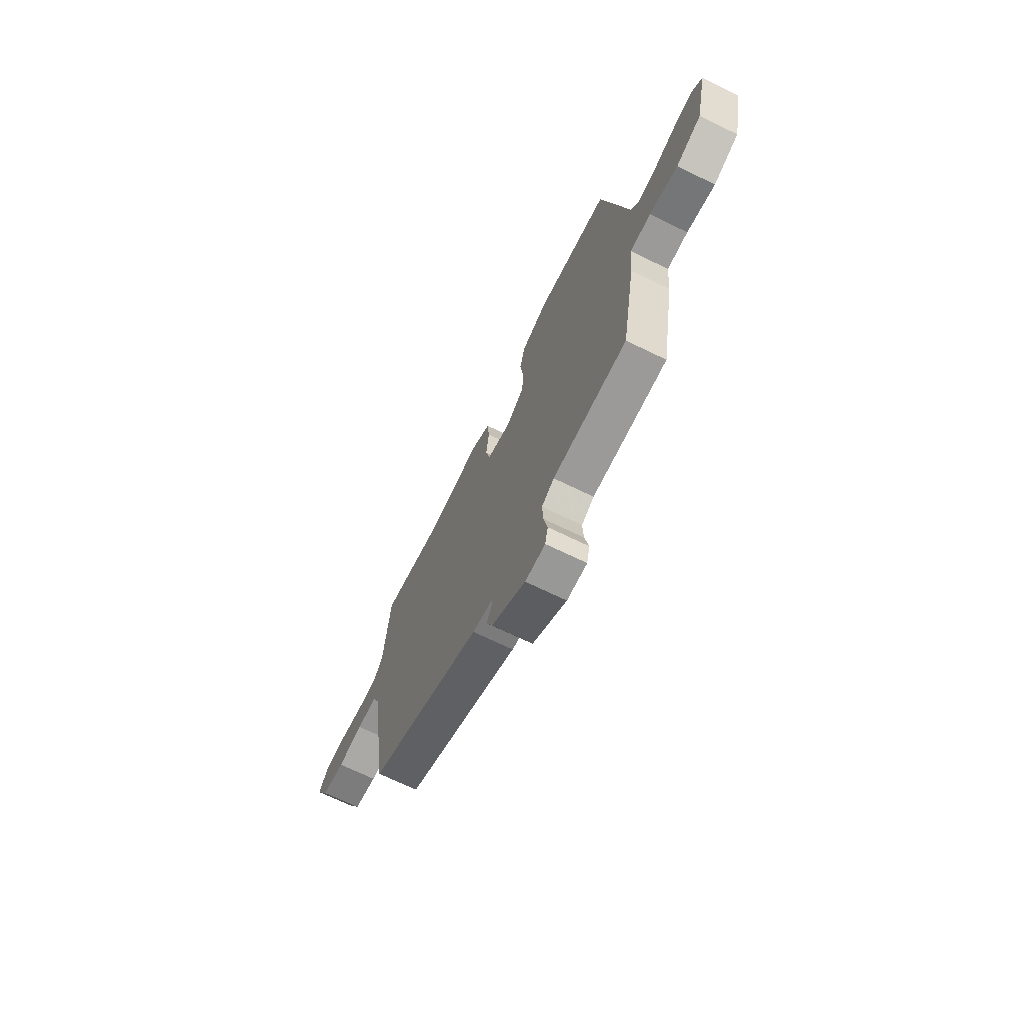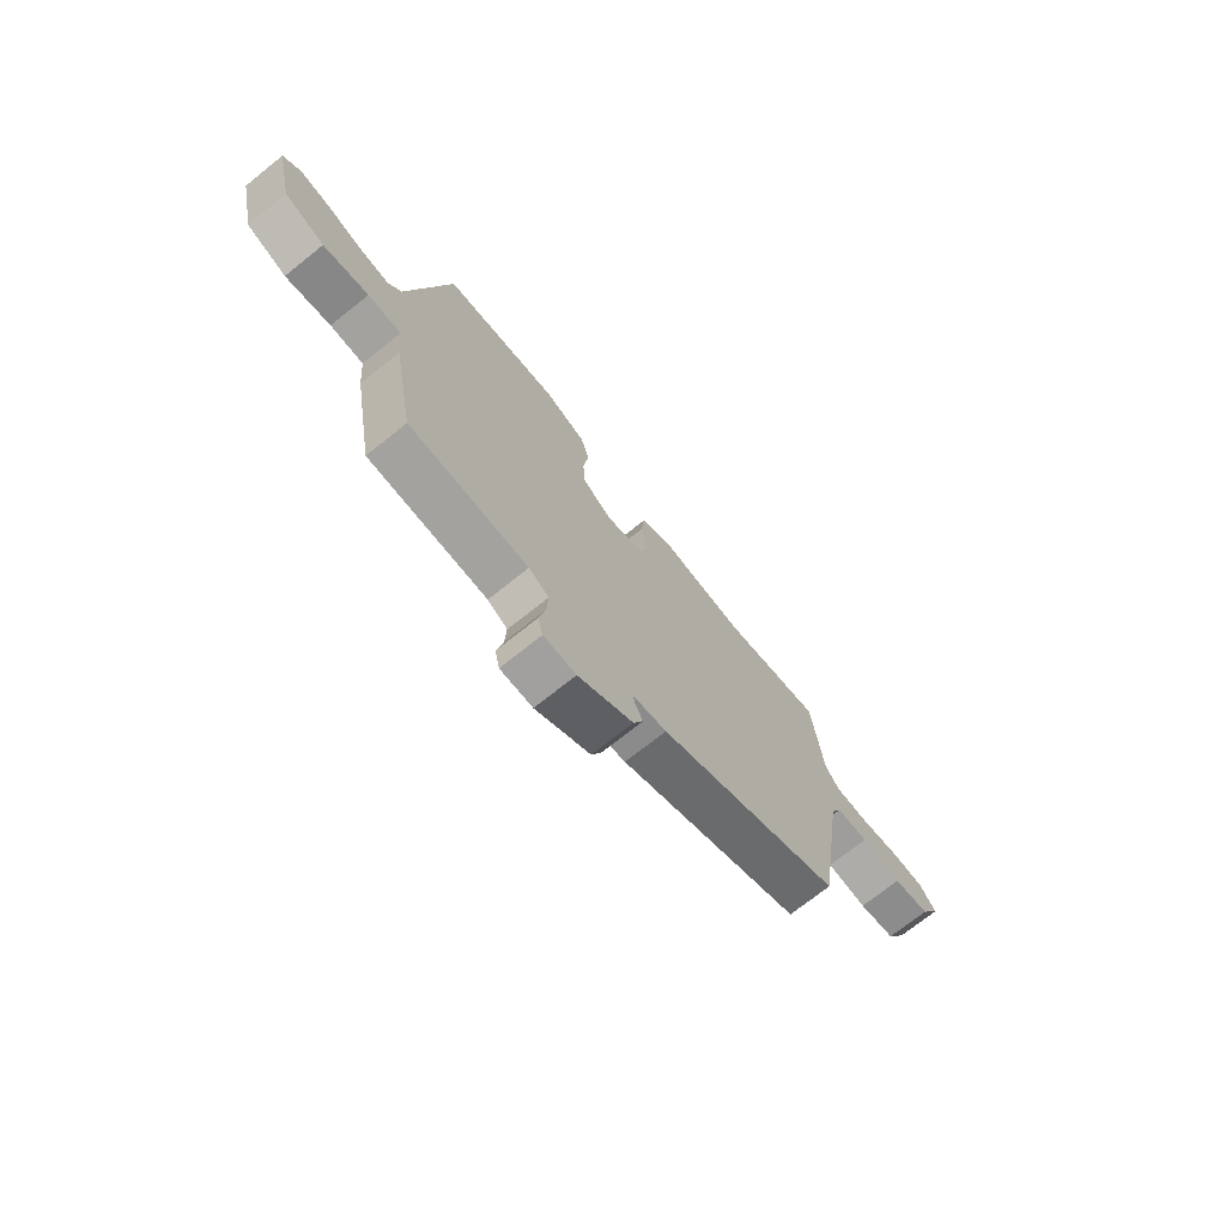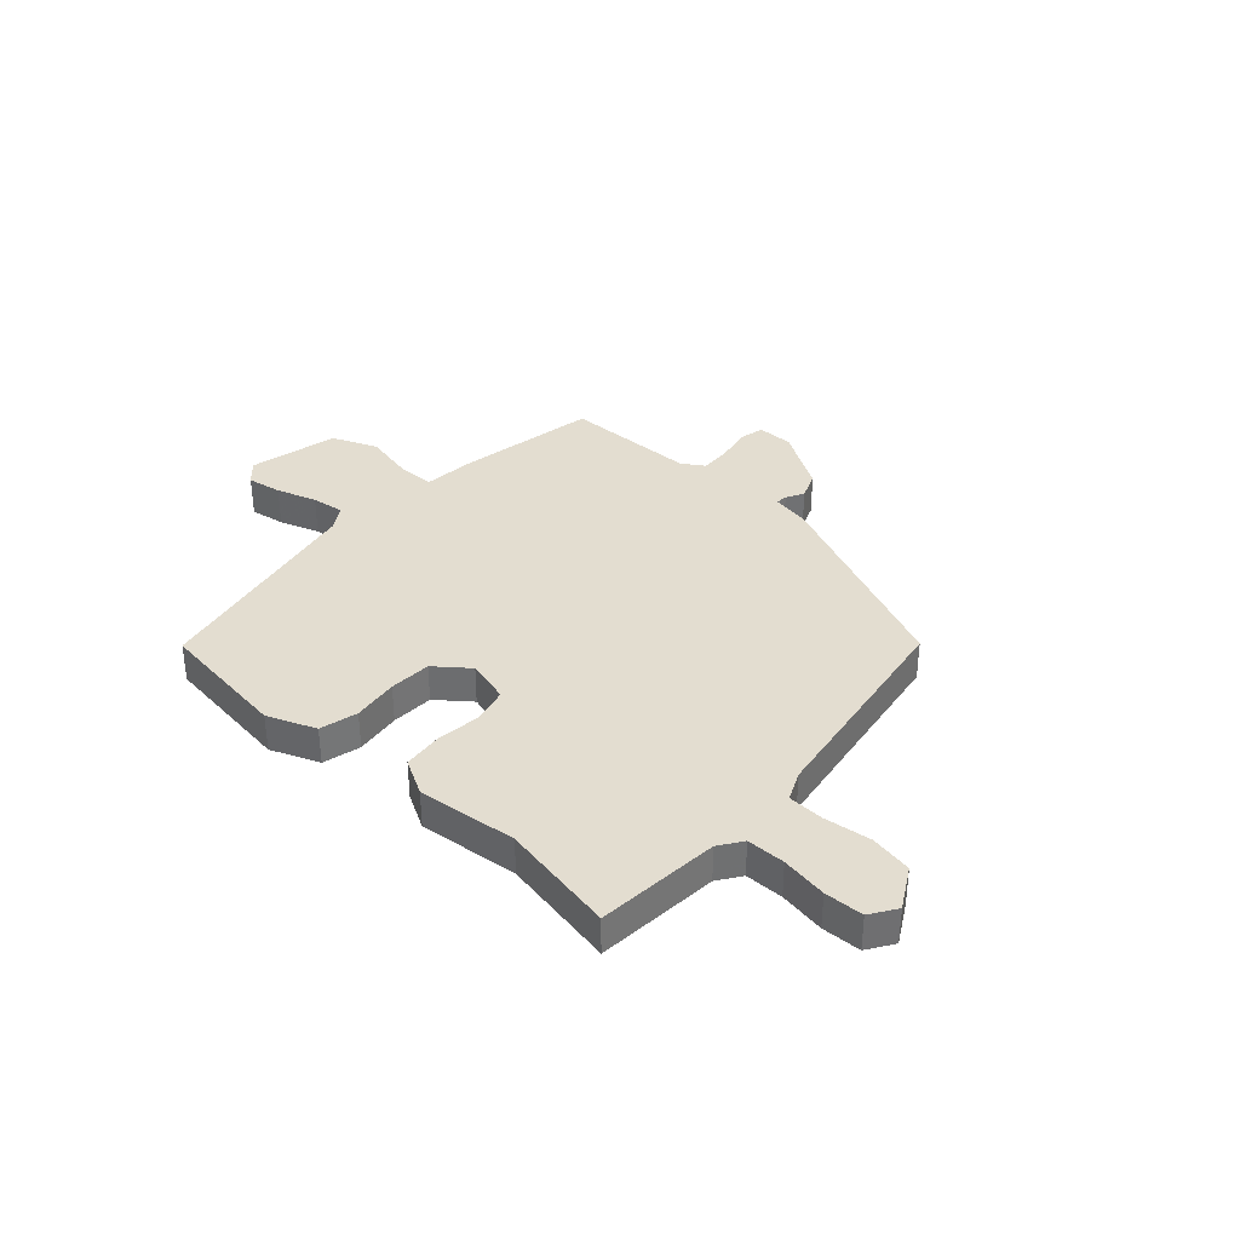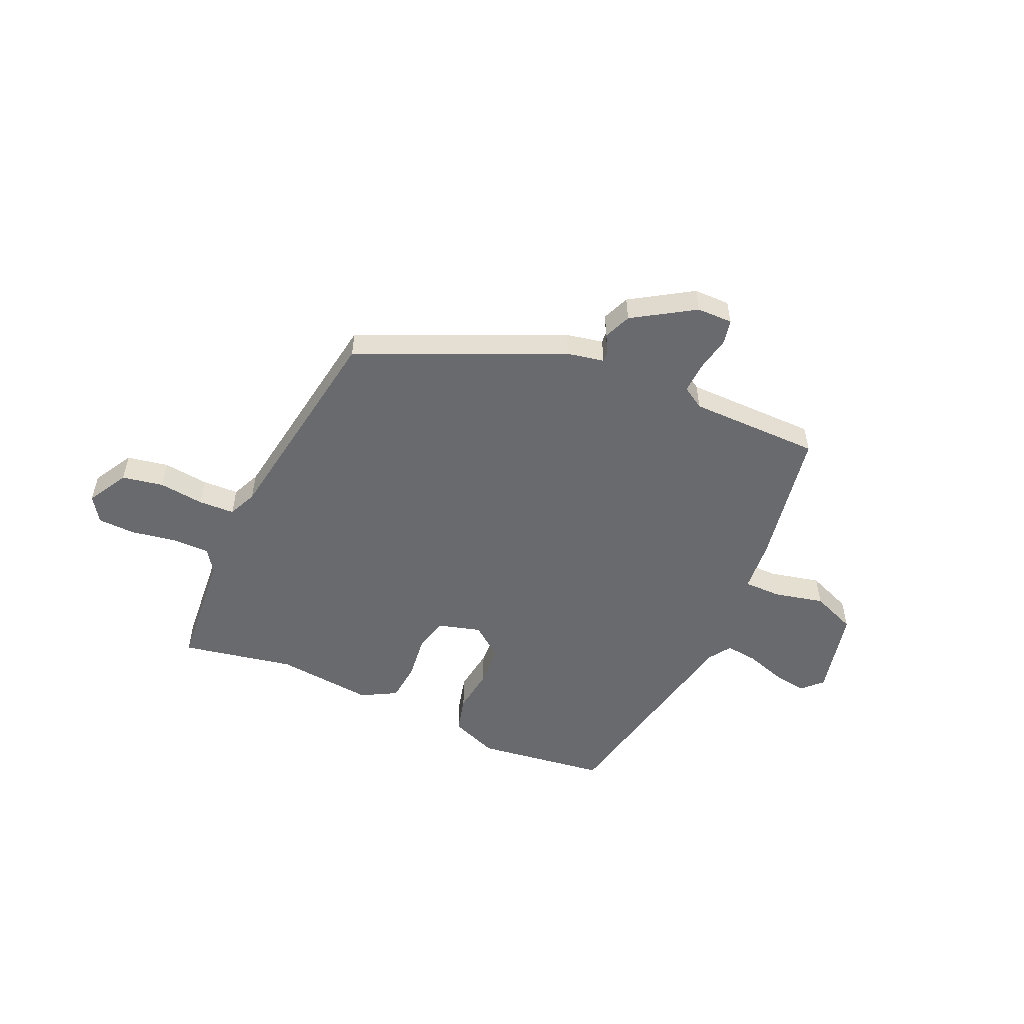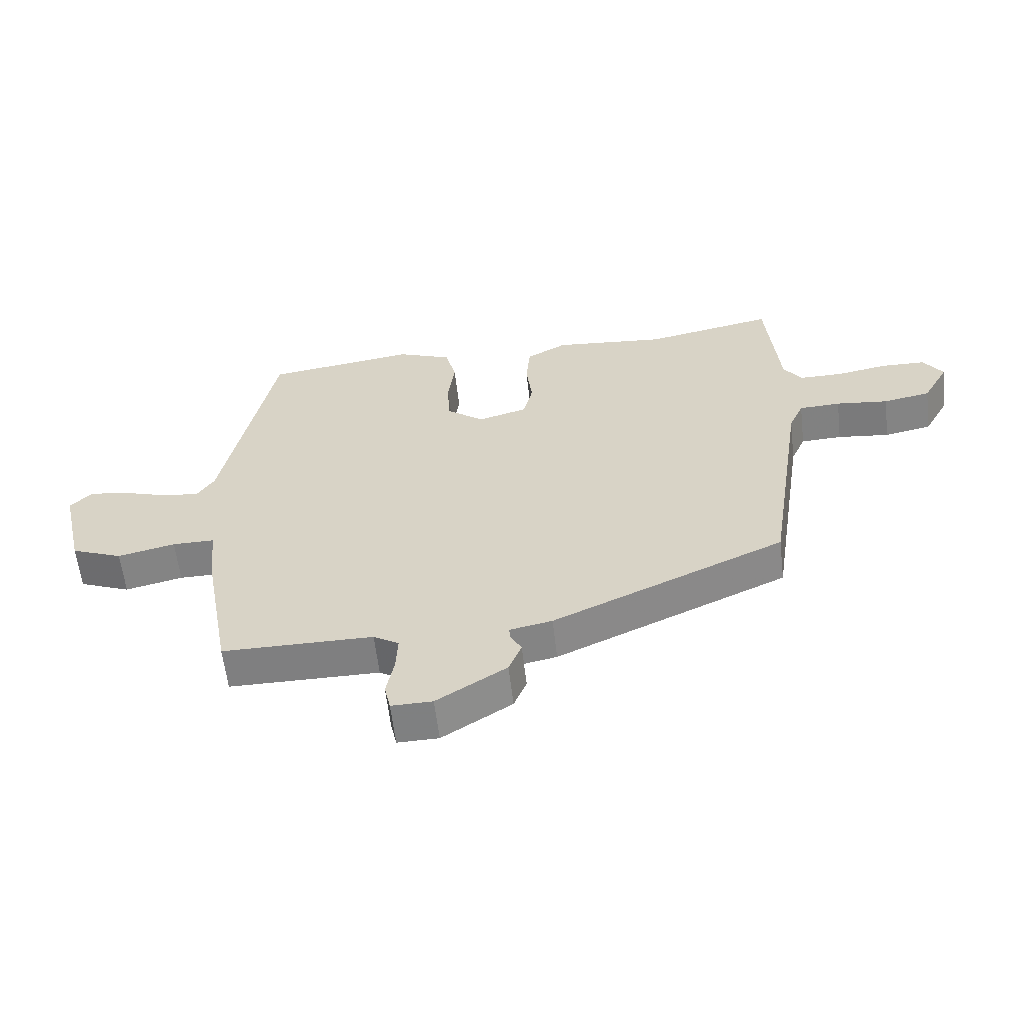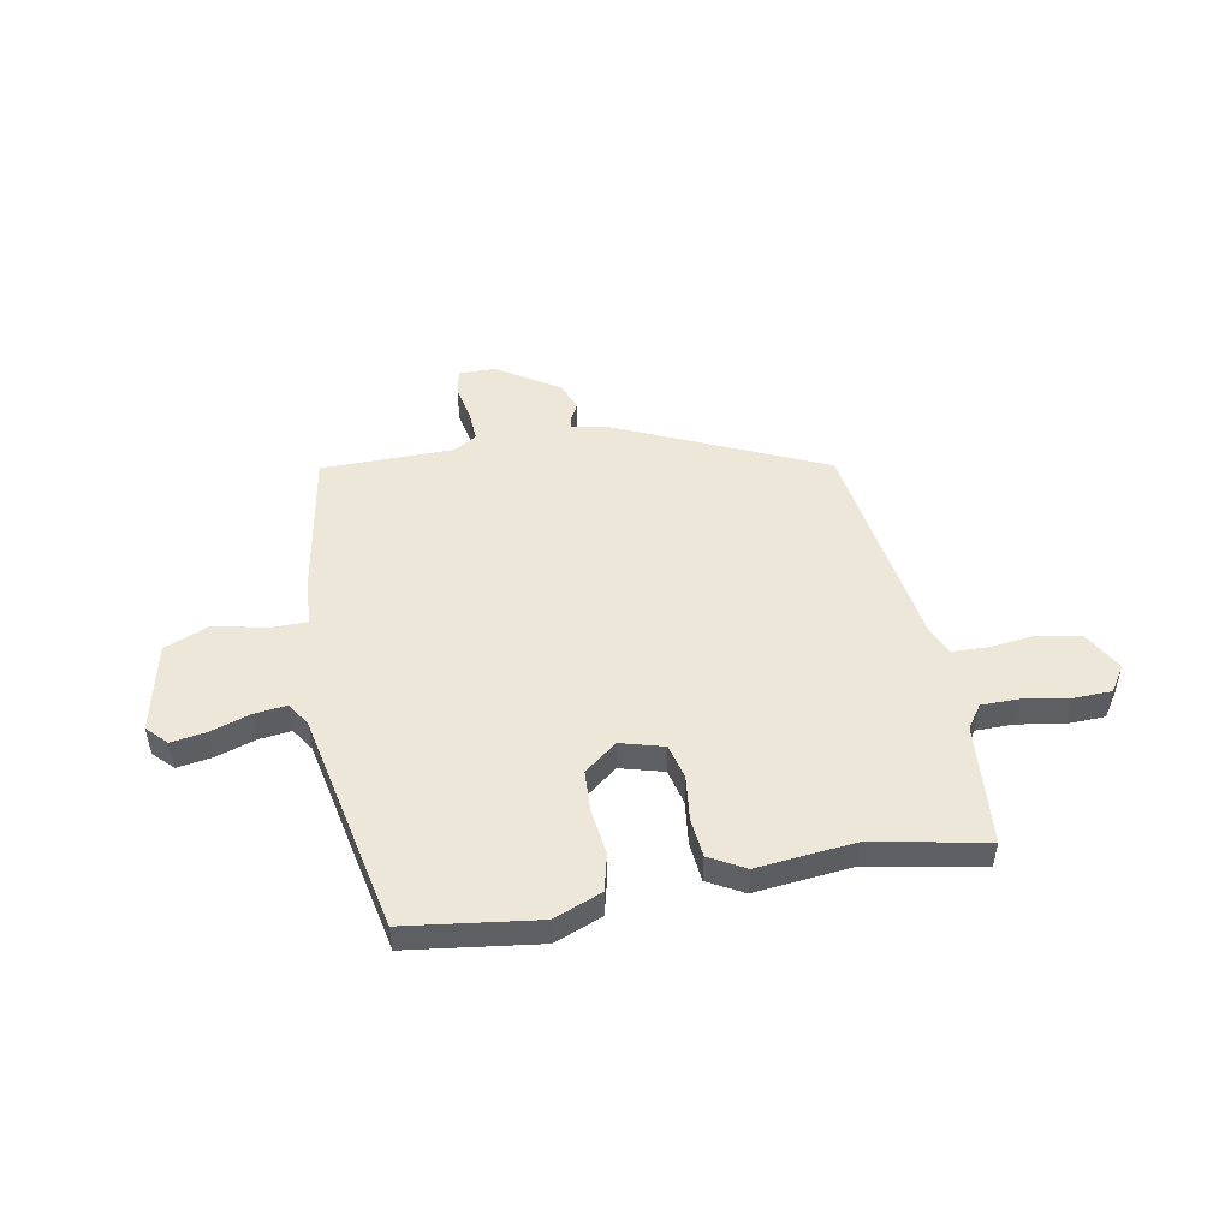
<metadata>
{"format":"obj","ext":"obj","renderer":"f3d","projection":"perspective","resolution":1024,"background":"white","views":[{"elev":-69.3,"azim":-116.0,"up":"+Z"},{"elev":-72.4,"azim":-51.4,"up":"+Z"},{"elev":35.6,"azim":41.8,"up":"+Y"},{"elev":-53.0,"azim":155.8,"up":"+Y"},{"elev":-59.8,"azim":6.6,"up":"+Z"},{"elev":49.9,"azim":-10.7,"up":"+Y"}]}
</metadata>
<code>
v 0.316 0.07 0.464
v 0.529 0.07 0.506
v 0.549 0.07 0.278
v 0.579 0.07 0.235
v 0.65 0.07 0.235
v 0.735 0.07 0.25
v 0.807 0.07 0.248
v 0.839 0.07 0.2
v 0.796 0.07 0.123
v 0.718 0.07 0.108
v 0.632 0.07 0.118
v 0.564 0.07 0.115
v 0.54 0.07 0.061
v 0.478 0.07 -0.346
v 0.095 0.07 -0.518
v 0.025 0.07 -0.532
v 0.027 0.07 -0.553
v 0.045 0.07 -0.586
v 0.024 0.07 -0.638
v -0.091 0.07 -0.711
v -0.159 0.07 -0.712
v -0.169 0.07 -0.666
v -0.156 0.07 -0.6
v -0.153 0.07 -0.54
v -0.195 0.07 -0.514
v -0.444 0.07 -0.513
v -0.491 0.07 -0.251
v -0.5 0.07 -0.153
v -0.57 0.07 -0.153
v -0.665 0.07 -0.175
v -0.75 0.07 -0.141
v -0.788 0.07 0.026
v -0.752 0.07 0.063
v -0.687 0.07 0.053
v -0.612 0.07 0.029
v -0.551 0.07 0.022
v -0.523 0.07 0.065
v -0.439 0.07 0.482
v -0.192 0.07 0.516
v -0.102 0.07 0.481
v -0.084 0.07 0.411
v -0.095 0.07 0.326
v -0.091 0.07 0.248
v -0.029 0.07 0.2
v 0.052 0.07 0.223
v 0.068 0.07 0.289
v 0.058 0.07 0.372
v 0.065 0.07 0.445
v 0.131 0.07 0.482
v 0.316 0 0.464
v 0.529 0 0.506
v 0.549 0 0.278
v 0.579 0 0.235
v 0.65 0 0.235
v 0.735 0 0.25
v 0.807 0 0.248
v 0.839 0 0.2
v 0.796 0 0.123
v 0.718 0 0.108
v 0.632 0 0.118
v 0.564 0 0.115
v 0.54 0 0.061
v 0.478 0 -0.346
v 0.095 0 -0.518
v 0.025 0 -0.532
v 0.027 0 -0.553
v 0.045 0 -0.586
v 0.024 0 -0.638
v -0.091 0 -0.711
v -0.159 0 -0.712
v -0.169 0 -0.666
v -0.156 0 -0.6
v -0.153 0 -0.54
v -0.195 0 -0.514
v -0.444 0 -0.513
v -0.491 0 -0.251
v -0.5 0 -0.153
v -0.57 0 -0.153
v -0.665 0 -0.175
v -0.75 0 -0.141
v -0.788 0 0.026
v -0.752 0 0.063
v -0.687 0 0.053
v -0.612 0 0.029
v -0.551 0 0.022
v -0.523 0 0.065
v -0.439 0 0.482
v -0.192 0 0.516
v -0.102 0 0.481
v -0.084 0 0.411
v -0.095 0 0.326
v -0.091 0 0.248
v -0.029 0 0.2
v 0.052 0 0.223
v 0.068 0 0.289
v 0.058 0 0.372
v 0.065 0 0.445
v 0.131 0 0.482
f 48 49 1
f 47 48 1
f 46 47 1
f 1 2 3
f 46 1 3
f 45 46 3
f 44 45 3 4
f 40 41 42
f 39 40 42
f 38 39 42
f 37 38 42
f 36 37 42 43
f 33 34 35
f 32 33 35
f 31 32 35
f 30 31 35
f 29 30 35
f 28 29 35 36
f 25 26 27 28
f 36 43 44
f 28 36 44
f 25 28 44
f 24 25 44
f 21 22 23
f 20 21 23
f 19 20 23
f 18 19 23
f 17 18 23
f 16 17 23 24
f 16 24 44
f 15 16 44
f 14 15 44
f 13 14 44
f 9 10 11
f 8 9 11
f 7 8 11
f 6 7 11
f 5 6 11
f 5 11 12
f 4 5 12
f 4 12 13 44
f 50 98 97
f 50 97 96
f 50 96 95
f 52 51 50
f 52 50 95
f 52 95 94
f 53 52 94 93
f 91 90 89
f 91 89 88
f 91 88 87
f 91 87 86
f 92 91 86 85
f 84 83 82
f 84 82 81
f 84 81 80
f 84 80 79
f 84 79 78
f 85 84 78 77
f 77 76 75 74
f 93 92 85
f 93 85 77
f 93 77 74
f 93 74 73
f 72 71 70
f 72 70 69
f 72 69 68
f 72 68 67
f 72 67 66
f 73 72 66 65
f 93 73 65
f 93 65 64
f 93 64 63
f 93 63 62
f 60 59 58
f 60 58 57
f 60 57 56
f 60 56 55
f 60 55 54
f 61 60 54
f 61 54 53
f 93 62 61 53
f 1 50 51 2
f 2 51 52 3
f 3 52 53 4
f 4 53 54 5
f 5 54 55 6
f 6 55 56 7
f 7 56 57 8
f 8 57 58 9
f 9 58 59 10
f 10 59 60 11
f 11 60 61 12
f 12 61 62 13
f 13 62 63 14
f 14 63 64 15
f 15 64 65 16
f 16 65 66 17
f 17 66 67 18
f 18 67 68 19
f 19 68 69 20
f 20 69 70 21
f 21 70 71 22
f 22 71 72 23
f 23 72 73 24
f 24 73 74 25
f 25 74 75 26
f 26 75 76 27
f 27 76 77 28
f 28 77 78 29
f 29 78 79 30
f 30 79 80 31
f 31 80 81 32
f 32 81 82 33
f 33 82 83 34
f 34 83 84 35
f 35 84 85 36
f 36 85 86 37
f 37 86 87 38
f 38 87 88 39
f 39 88 89 40
f 40 89 90 41
f 41 90 91 42
f 42 91 92 43
f 43 92 93 44
f 44 93 94 45
f 45 94 95 46
f 46 95 96 47
f 47 96 97 48
f 48 97 98 49
f 49 98 50 1

</code>
